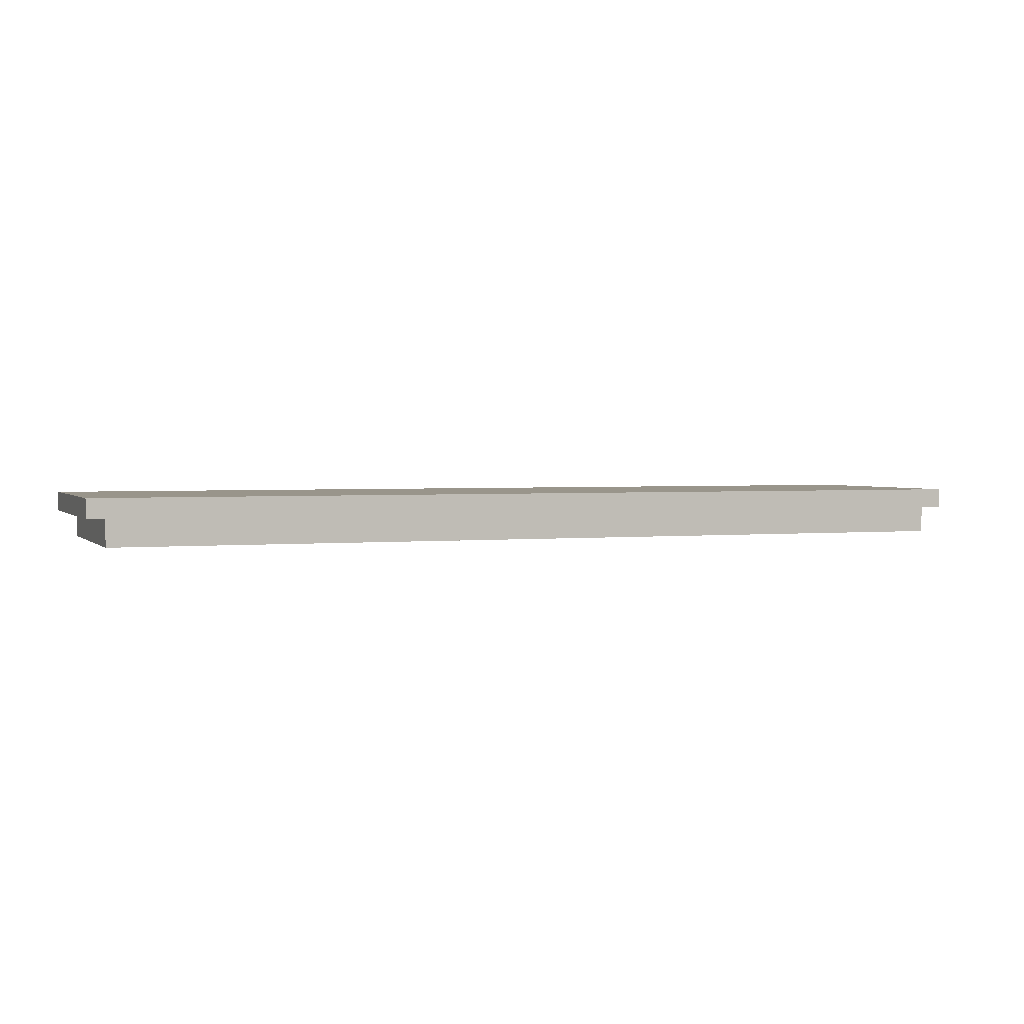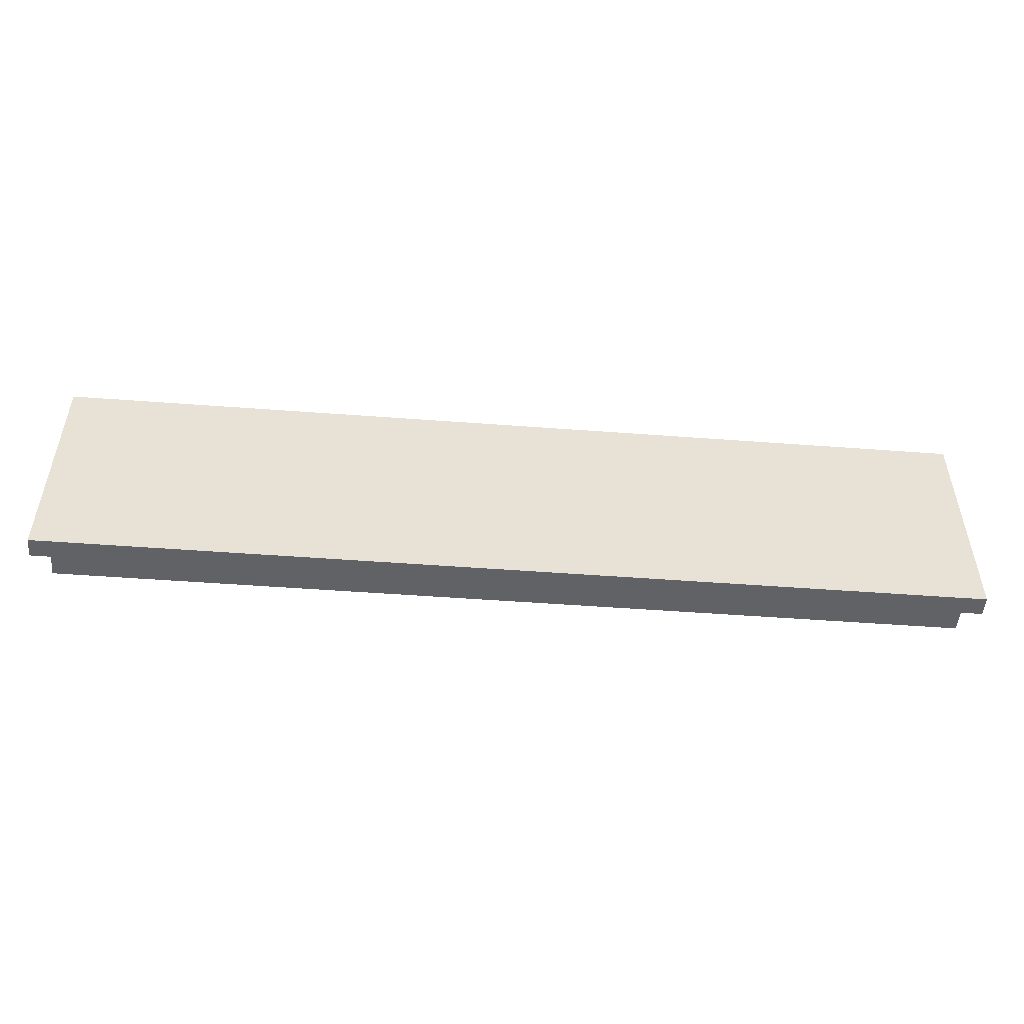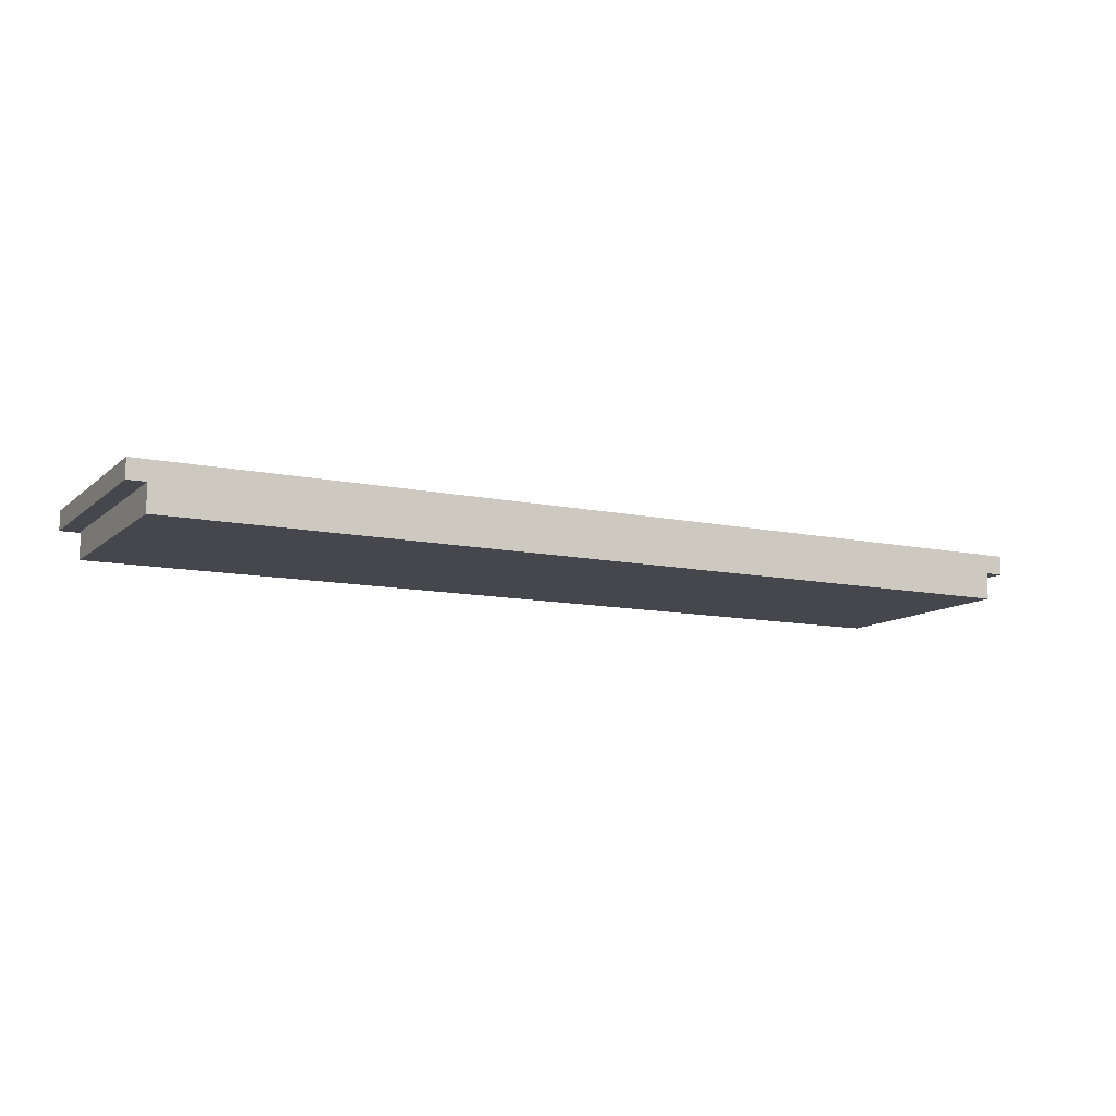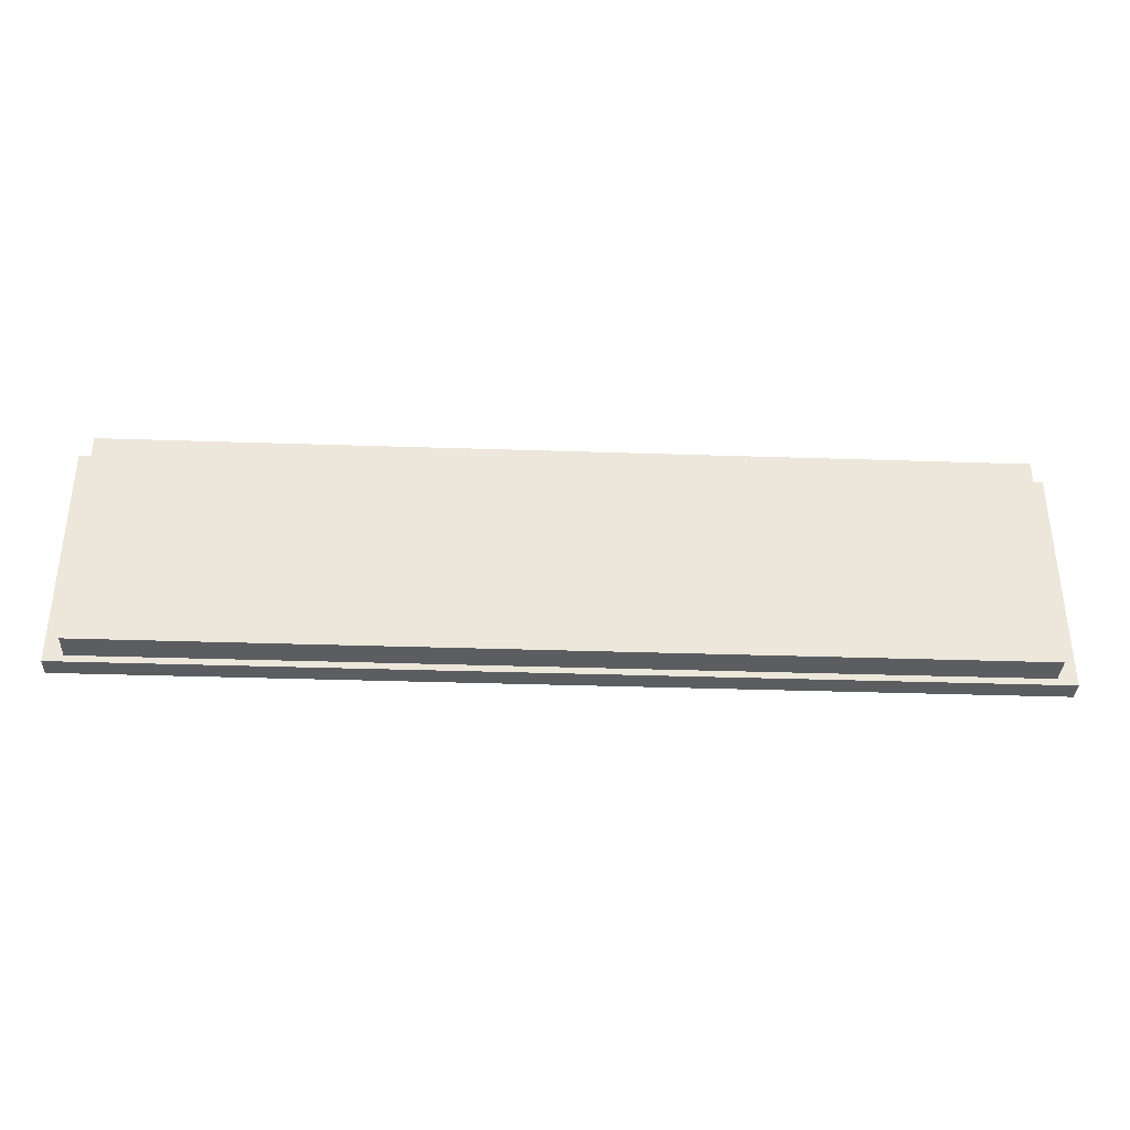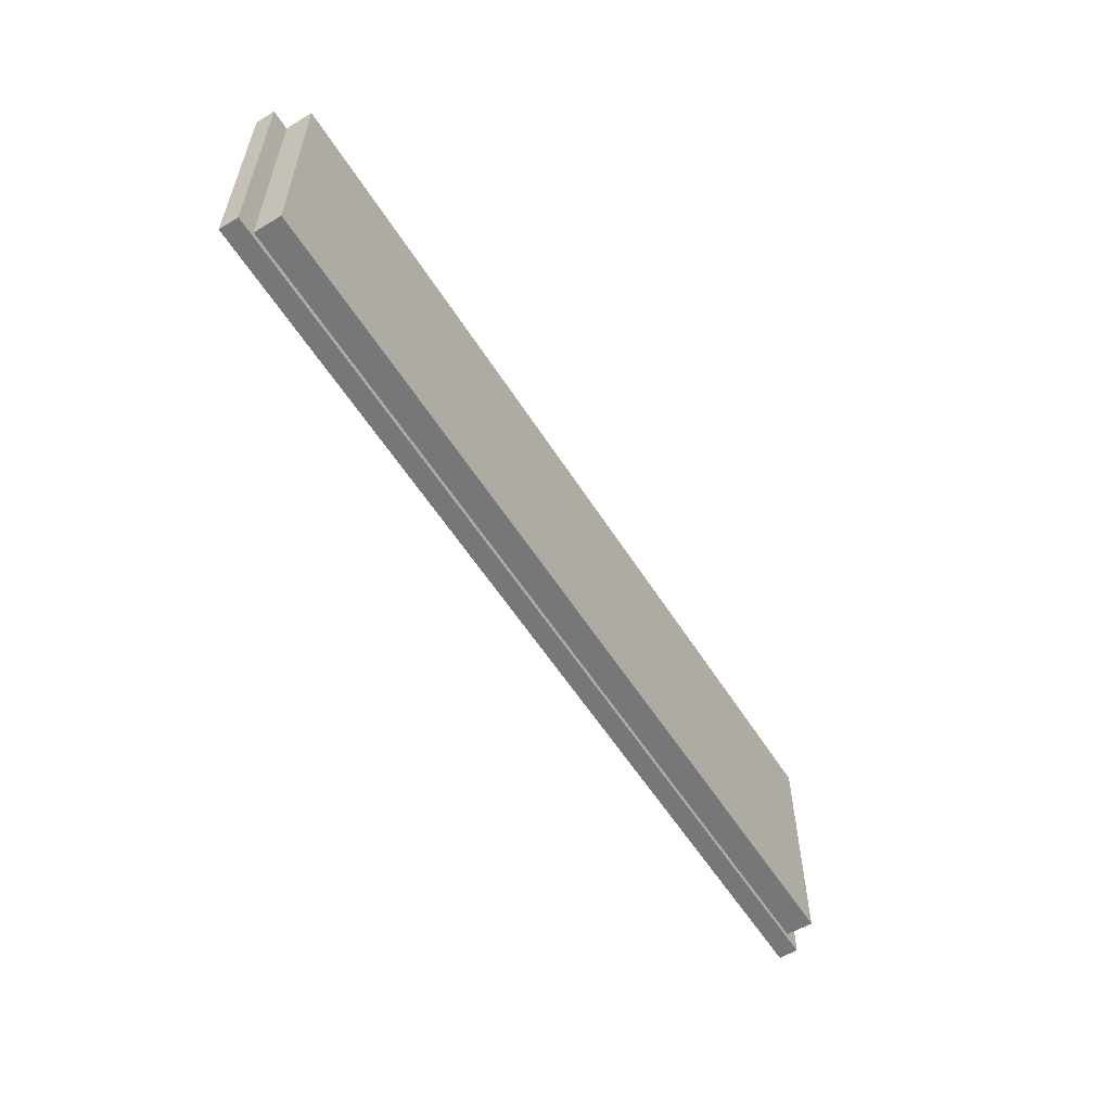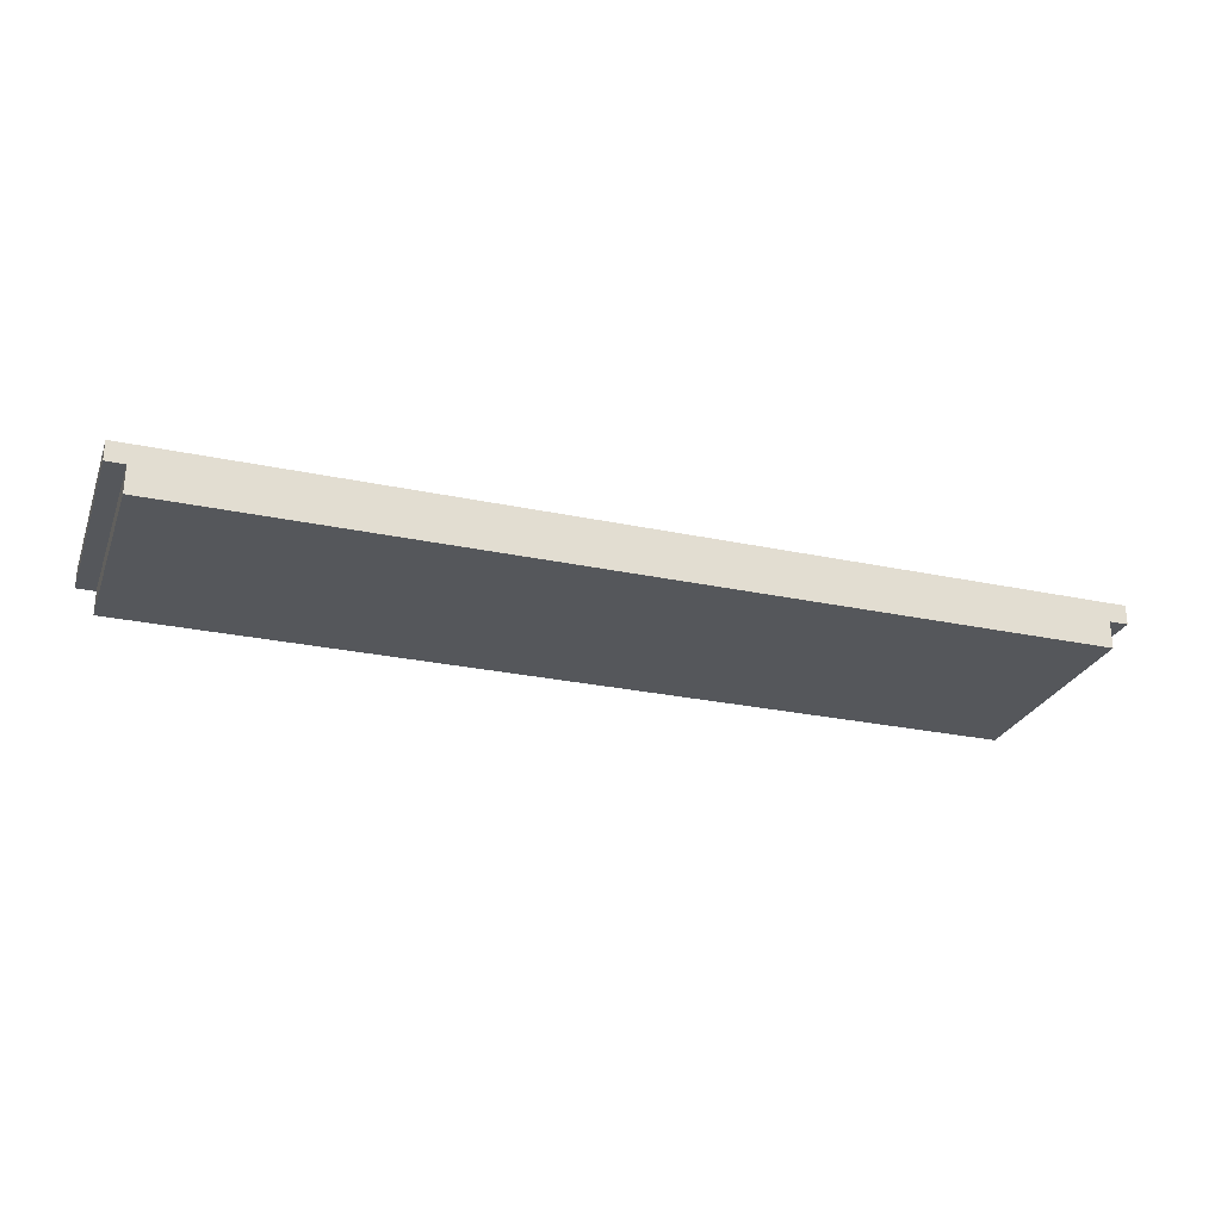
<metadata>
{"format":"obj","ext":"obj","renderer":"f3d","projection":"perspective","resolution":1024,"background":"white","views":[{"elev":2.2,"azim":159.2,"up":"+Y"},{"elev":-50.7,"azim":175.3,"up":"+Z"},{"elev":-11.0,"azim":-27.7,"up":"+Y"},{"elev":-35.9,"azim":-2.5,"up":"+Z"},{"elev":-57.0,"azim":-58.1,"up":"+Z"},{"elev":-26.6,"azim":-18.5,"up":"+Y"}]}
</metadata>
<code>
g Building_House_02
v 6.803 -0.3549 1.784
v 6.803 0.05965 1.784
v 6.803 0.05965 -1.682
v 6.803 -0.3549 -1.682
v 6.803 0.05965 1.784
v 7.087 0.05965 1.784
v 7.087 0.05965 -1.784
v 6.803 0.05965 -1.682
v 5.122e-08 0.05965 -1.784
v 5.122e-08 0.05965 -1.682
v -6.803 0.05965 -1.682
v -7.087 0.05965 -1.784
v -6.803 0.05965 1.784
v -7.087 0.05965 1.784
v 7.087 0.05965 -1.784
v 7.087 0.05965 1.784
v 7.087 0.3549 1.784
v 7.087 0.3549 -1.784
v 5.122e-08 -0.3549 -1.682
v 5.122e-08 -0.3549 1.784
v 6.803 -0.3549 1.784
v 6.803 -0.3549 -1.682
v -6.803 -0.3549 1.784
v -6.803 -0.3549 -1.682
v 5.122e-08 0.05965 -1.682
v 5.122e-08 -0.3549 -1.682
v 6.803 -0.3549 -1.682
v 6.803 0.05965 -1.682
v 5.122e-08 0.3549 -1.784
v 5.122e-08 0.05965 -1.784
v 7.087 0.05965 -1.784
v 7.087 0.3549 -1.784
v -7.087 0.05965 -1.784
v -7.087 0.3549 -1.784
v 7.087 0.3549 -1.784
v 7.087 0.3549 1.784
v 5.122e-08 0.3549 1.784
v 5.122e-08 0.3549 -1.784
v -7.087 0.3549 -1.784
v -7.087 0.3549 1.784
v -6.803 -0.3549 1.784
v -6.803 -0.3549 -1.682
v -6.803 0.05965 -1.682
v -6.803 0.05965 1.784
v -7.087 0.05965 -1.784
v -7.087 0.3549 -1.784
v -7.087 0.3549 1.784
v -7.087 0.05965 1.784
v 5.122e-08 0.05965 -1.682
v -6.803 0.05965 -1.682
v -6.803 -0.3549 -1.682
v 5.122e-08 -0.3549 -1.682
v 5.355e-08 0.05965 1.784
v 6.803 0.05965 1.784
v 6.803 -0.3549 1.784
v 5.355e-08 -0.3549 1.784
v 5.355e-08 0.05965 1.784
v 5.355e-08 -0.3549 1.784
v -6.803 -0.3549 1.784
v -6.803 0.05965 1.784
v 1.183e-07 0.3549 1.784
v 7.087 0.3549 1.784
v 7.087 0.05965 1.784
v 1.183e-07 0.05965 1.784
v -7.087 0.05965 1.784
v -7.087 0.3549 1.784
f 3 2 1
f 4 3 1
f 7 6 5
f 7 5 8
f 7 8 9
f 8 10 9
f 10 11 9
f 11 12 9
f 13 12 11
f 14 12 13
f 17 16 15
f 18 17 15
f 21 20 19
f 22 21 19
f 20 23 19
f 23 24 19
f 27 26 25
f 28 27 25
f 31 30 29
f 32 31 29
f 30 33 29
f 33 34 29
f 37 36 35
f 38 37 35
f 37 38 39
f 40 37 39
f 43 42 41
f 44 43 41
f 47 46 45
f 48 47 45
f 51 50 49
f 52 51 49
f 55 54 53
f 56 55 53
f 59 58 57
f 60 59 57
f 63 62 61
f 64 63 61
f 65 64 61
f 66 65 61

</code>
